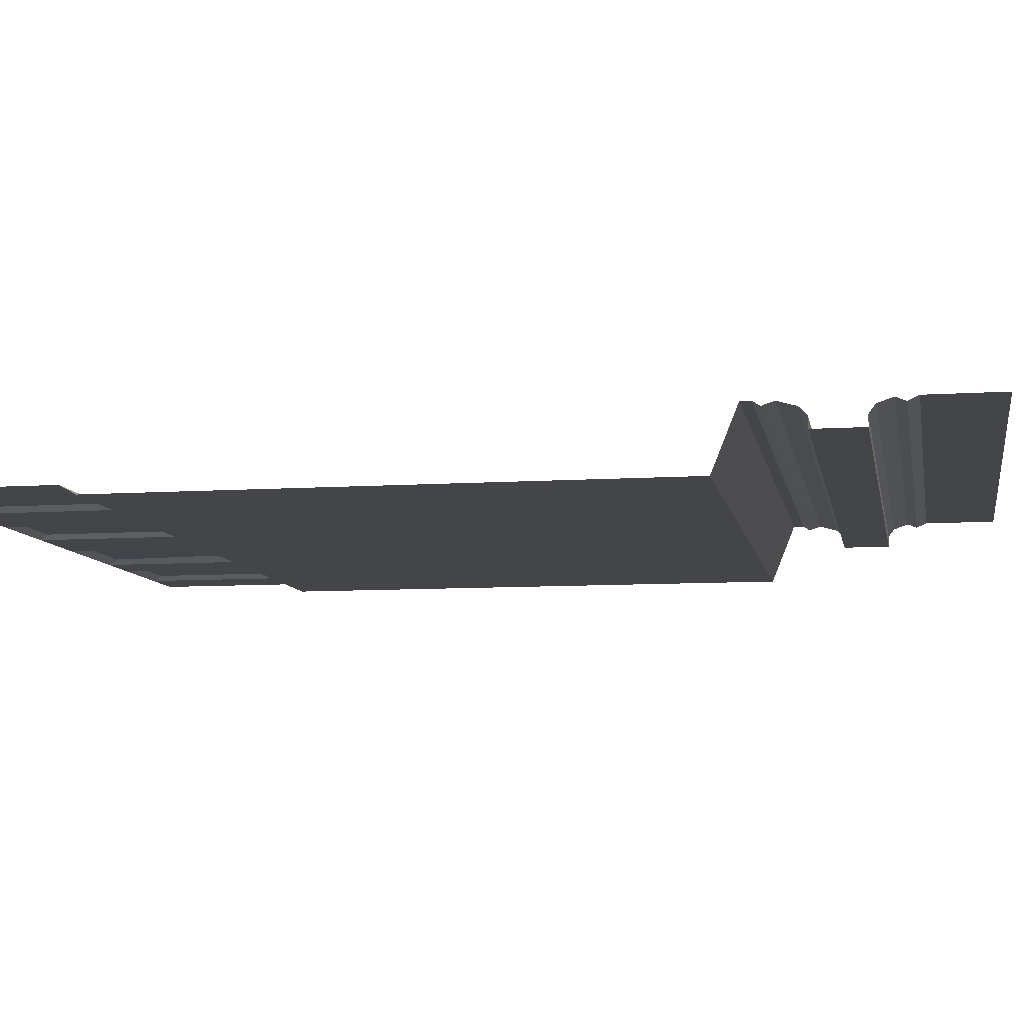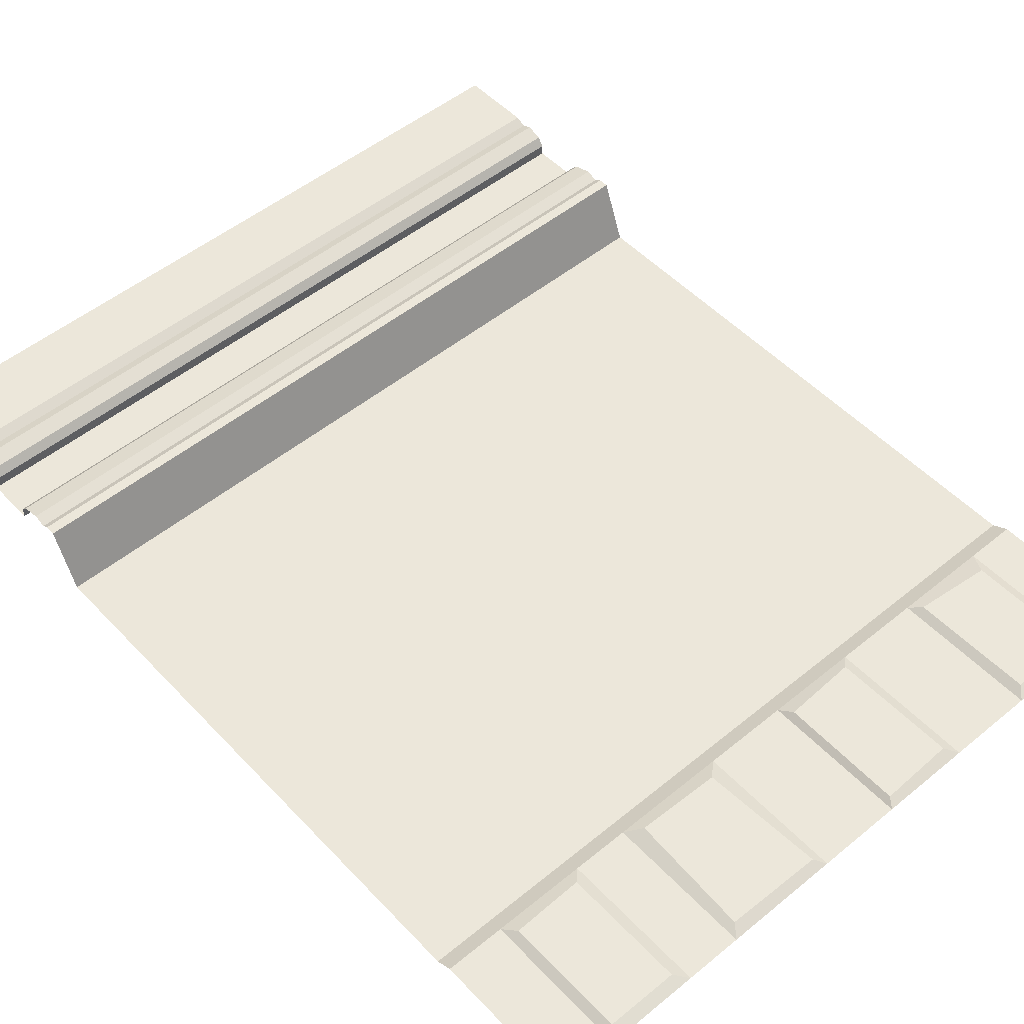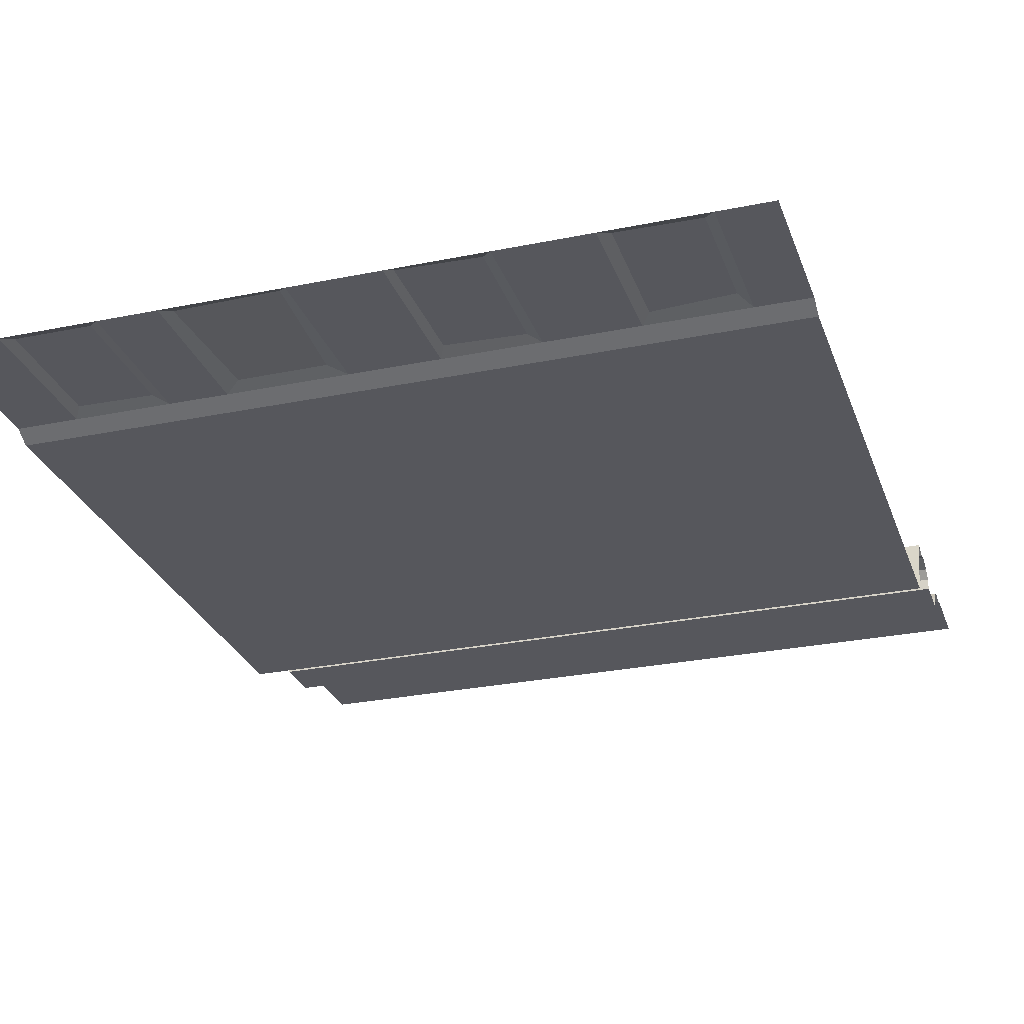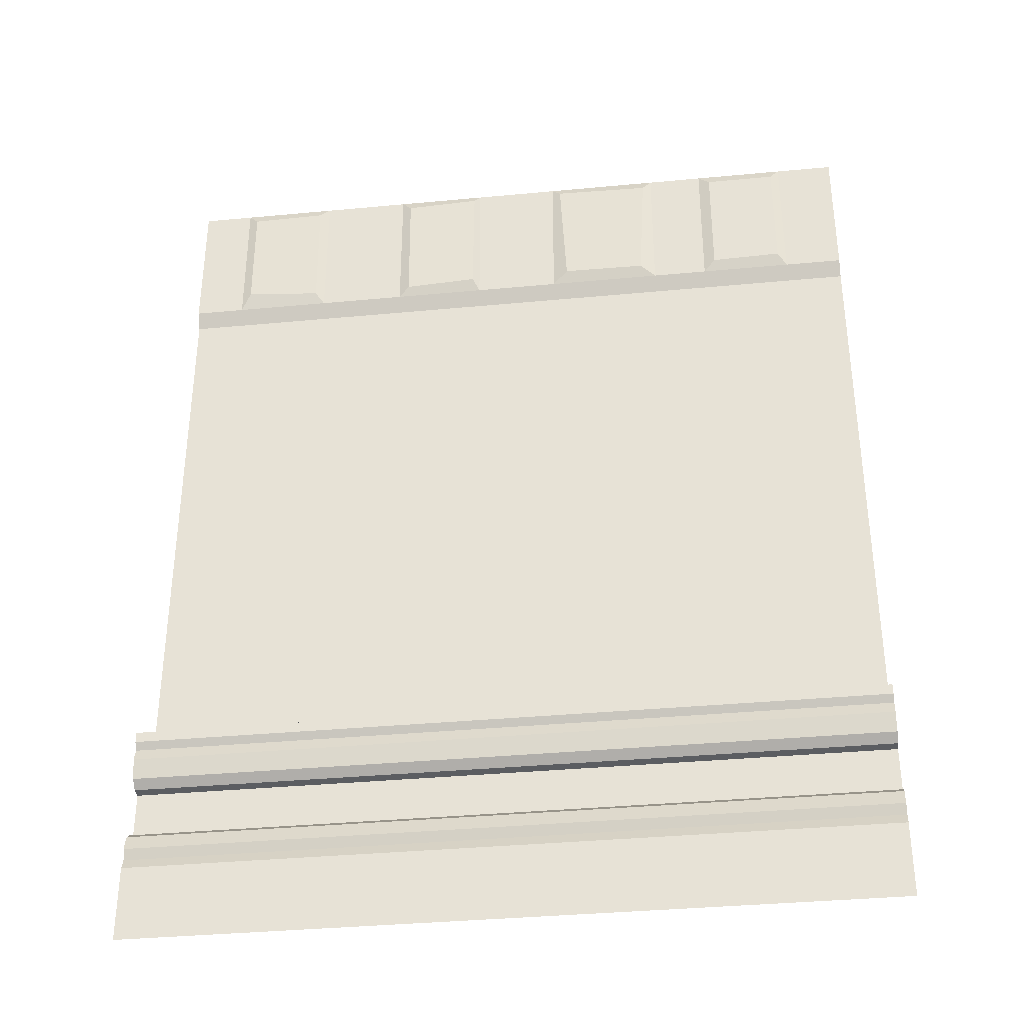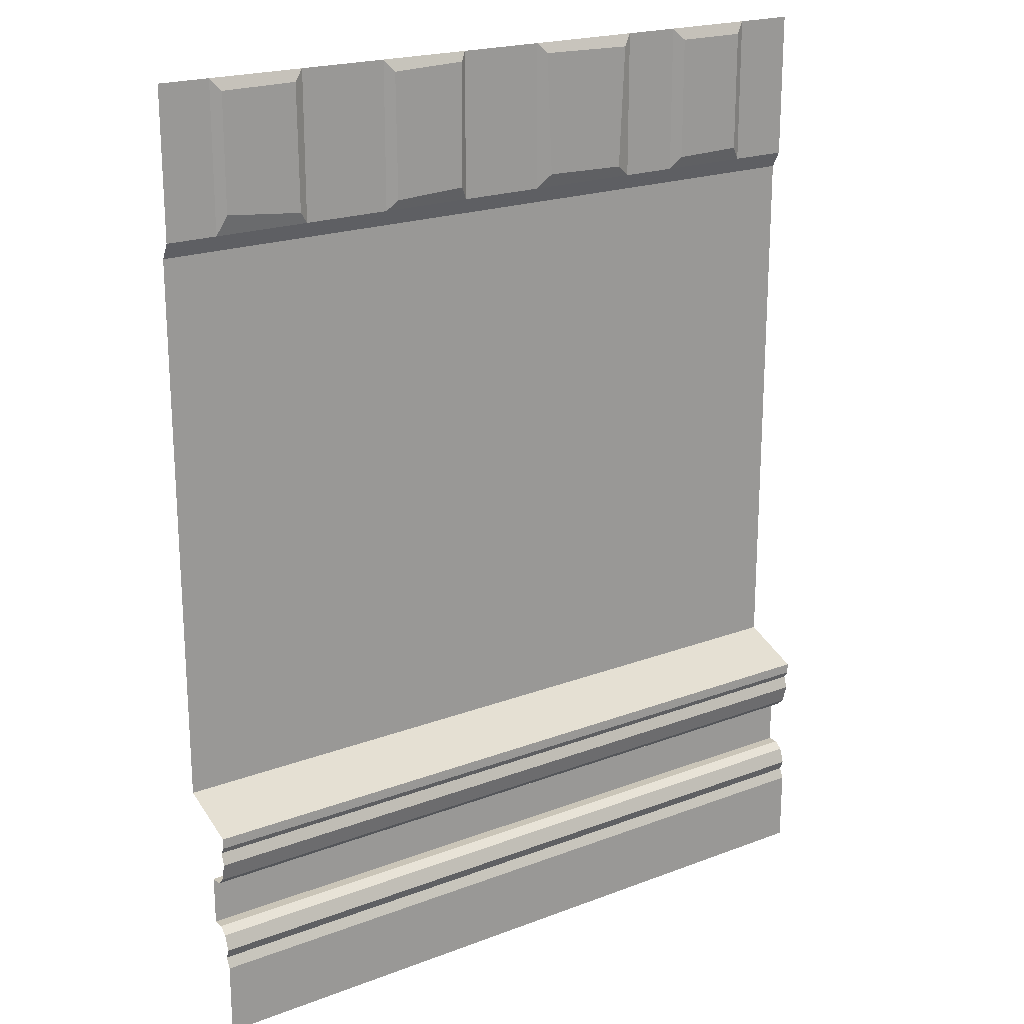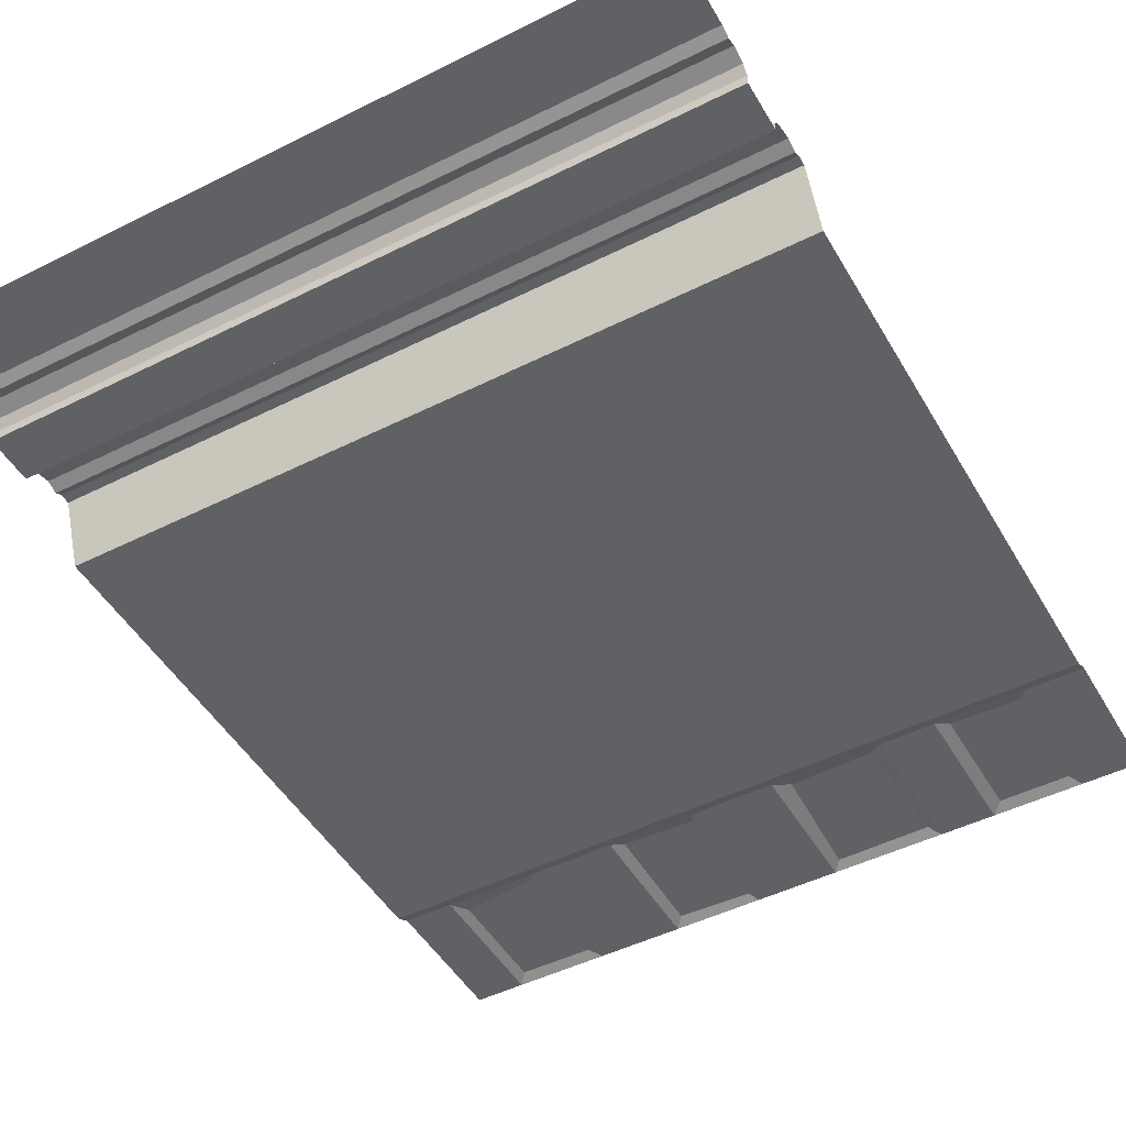
<metadata>
{"format":"obj","ext":"obj","renderer":"f3d","projection":"perspective","resolution":1024,"background":"white","views":[{"elev":-8.6,"azim":-79.7,"up":"+Z"},{"elev":51.3,"azim":138.4,"up":"+Z"},{"elev":-27.5,"azim":-162.5,"up":"+Z"},{"elev":-36.0,"azim":7.1,"up":"+Y"},{"elev":20.5,"azim":-34.6,"up":"+Y"},{"elev":-48.3,"azim":29.2,"up":"+Z"}]}
</metadata>
<code>
o 5x6_wall
v 3.53 6.42 0.09211
v 4.054 6.42 0.09185
v 4.539 6.42 0.09211
v 3.592 0.7854 0.3229
v 3.974 0.7854 0.3229
v 4.6 0.7854 0.3229
v 5 0.7854 0.3229
v 3.592 0.7418 0.3802
v 3.974 0.7418 0.3802
v 4.6 0.7418 0.3802
v 5 0.7418 0.3802
v 3.592 0.6387 0.4155
v 3.974 0.6387 0.4155
v 4.6 0.6387 0.4155
v 5 0.6387 0.4155
v 3.592 0.5714 0.3885
v 3.974 0.5714 0.3885
v 4.6 0.5714 0.3885
v 5 0.5714 0.3885
v 3.592 1.381 0.3885
v 3.974 1.381 0.3885
v 4.6 1.381 0.3885
v 5 1.381 0.3885
v 3.592 1.299 0.4155
v 3.974 1.299 0.4155
v 4.6 1.299 0.4155
v 5 1.299 0.4155
v 3.592 1.172 0.3802
v 3.974 1.172 0.3802
v 4.6 1.172 0.3802
v 5 1.172 0.3802
v 3.592 1.119 0.3229
v 3.974 1.119 0.3229
v 4.6 1.119 0.3229
v 5 1.119 0.3229
v 5 1e-06 0.4201
v 4.6 1e-06 0.4201
v 3.974 1e-06 0.4201
v 3.592 1e-06 0.4201
v 5 1.67 -0
v 4.6 1.67 -0
v 3.974 1.67 -0
v 3.592 1.67 -0
v 5 5.4 -0
v 4.6 5.4 -0
v 3.974 5.4 -0
v 3.592 5.4 -0
v 5 1.5 0.4201
v 4.6 1.5 0.4201
v 3.974 1.5 0.4201
v 3.592 1.5 0.4201
v 4.539 5.603 0.09164
v 4.054 5.59 0.09185
v 3.487 5.59 0.09786
v 5 1.43 0.4201
v 4.6 1.43 0.4201
v 3.974 1.43 0.4201
v 3.592 1.43 0.4201
v 5 0.5 0.4201
v 4.6 0.5 0.4201
v 3.974 0.5 0.4201
v 3.592 0.5 0.4201
v 5 0.7854 0.2483
v 4.6 0.7854 0.2483
v 3.974 0.7854 0.2483
v 3.592 0.7854 0.2483
v 5 1.119 0.2483
v 4.6 1.119 0.2483
v 3.974 1.119 0.2483
v 3.592 1.119 0.2483
v -1e-06 6.5 0.06068
v -0 0.5 0.4201
v -0 0 0.4201
v -1e-06 5.4 -0
v -0 1.67 -1e-06
v -0 1.5 0.4201
v -1e-06 5.51 0.06068
v -0 0.7854 0.2483
v -0 1.43 0.4201
v -0 1.381 0.3885
v -0 1.299 0.4155
v -0 1.172 0.3802
v -0 1.119 0.3229
v -0 0.7854 0.3229
v -0 0.7418 0.3802
v -0 0.6387 0.4155
v -0 0.5714 0.3885
v -0 1.119 0.2483
v 2.87 6.432 0.0946
v 2.184 6.439 0.0922
v 1.668 6.42 0.09051
v 0.9323 6.426 0.09295
v 0.4142 6.42 0.09051
v 2.808 0.7854 0.3229
v 2.226 0.7854 0.3229
v 1.6 0.7854 0.3229
v 1 0.7854 0.3229
v 0.3465 0.7854 0.3229
v 2.808 0.7418 0.3802
v 2.226 0.7418 0.3802
v 1.6 0.7418 0.3802
v 1 0.7418 0.3802
v 0.3465 0.7418 0.3802
v 2.808 0.6387 0.4155
v 2.226 0.6387 0.4155
v 1.6 0.6387 0.4155
v 1 0.6387 0.4155
v 0.3465 0.6387 0.4155
v 2.808 0.5714 0.3885
v 2.226 0.5714 0.3885
v 1.6 0.5714 0.3885
v 1 0.5714 0.3885
v 0.3465 0.5714 0.3885
v 2.808 1.381 0.3885
v 2.226 1.381 0.3885
v 1.6 1.381 0.3885
v 1 1.381 0.3885
v 0.3465 1.381 0.3885
v 2.808 1.299 0.4155
v 2.226 1.299 0.4155
v 1.6 1.299 0.4155
v 1 1.299 0.4155
v 0.3465 1.299 0.4155
v 2.808 1.172 0.3802
v 2.226 1.172 0.3802
v 1.6 1.172 0.3802
v 1 1.172 0.3802
v 0.3465 1.172 0.3802
v 2.808 1.119 0.3229
v 2.226 1.119 0.3229
v 1.6 1.119 0.3229
v 1 1.119 0.3229
v 0.3465 1.119 0.3229
v 0.3465 0 0.4201
v 1 0 0.4201
v 1.6 0 0.4201
v 2.226 0 0.4201
v 2.808 0 0.4201
v 0.3465 1.67 -1e-06
v 1 1.67 -1e-06
v 1.6 1.67 -1e-06
v 2.226 1.67 -0
v 2.808 1.67 -0
v 0.3465 5.4 -0
v 1 5.4 -0
v 1.6 5.4 -0
v 2.226 5.4 -0
v 2.808 5.4 -0
v 0.3465 1.5 0.4201
v 1 1.5 0.4201
v 1.6 1.5 0.4201
v 2.226 1.5 0.4201
v 2.808 1.5 0.4201
v 0.4144 5.64 0.08865
v 0.9385 5.59 0.09386
v 1.674 5.578 0.09164
v 2.178 5.603 0.09205
v 2.914 5.603 0.09208
v 0.3465 1.43 0.4201
v 1 1.43 0.4201
v 1.6 1.43 0.4201
v 2.226 1.43 0.4201
v 2.808 1.43 0.4201
v 0.3465 0.5 0.4201
v 1 0.5 0.4201
v 1.6 0.5 0.4201
v 2.226 0.5 0.4201
v 2.808 0.5 0.4201
v 0.3465 0.7854 0.2483
v 1 0.7854 0.2483
v 1.5 0.7854 0.2483
v 2.126 0.7854 0.2483
v 2.808 0.7854 0.2483
v 0.3465 1.119 0.2483
v 1 1.119 0.2483
v 1.5 1.119 0.2483
v 2.126 1.119 0.2483
v 2.808 1.119 0.2483
v 3.592 5.51 0.06068
v 3.592 6.5 0.06068
v 3.974 6.5 0.06068
v 4.6 6.5 0.06068
v 5 6.5 0.06068
v 5 5.51 0.06068
v 4.6 5.51 0.06068
v 3.974 5.51 0.06068
v 2.808 5.51 0.06068
v 2.808 6.5 0.06068
v 2.226 6.5 0.06068
v 1.6 6.5 0.06068
v 1 6.5 0.06068
v 0.3465 6.5 0.06068
v 0.3465 5.51 0.06068
v 1 5.51 0.06068
v 1.6 5.51 0.06068
v 2.226 5.51 0.06068
f 129 178 70 32
f 124 129 32 28
f 119 124 28 24
f 114 119 24 20
f 163 114 20 58
f 109 168 62 16
f 104 109 16 12
f 99 104 12 8
f 94 99 8 4
f 173 94 4 66
f 173 66 70 178
f 163 58 51 153
f 148 47 179 187
f 143 43 47 148
f 152 153 143 142
f 168 138 39 62
f 158 54 1 89
f 184 183 182 185
f 52 3 2 53
f 186 181 180 179
f 59 60 37 36
f 60 61 38 37
f 61 62 39 38
f 48 40 41 49
f 49 41 42 50
f 50 42 43 51
f 153 51 43 143
f 40 44 45 41
f 41 45 46 42
f 42 46 47 43
f 44 184 185 45
f 45 185 186 46
f 46 186 179 47
f 55 48 49 56
f 56 49 50 57
f 57 50 51 58
f 63 67 68 64
f 64 68 69 65
f 65 69 70 66
f 63 64 6 7
f 64 65 5 6
f 65 66 4 5
f 7 6 10 11
f 6 5 9 10
f 5 4 8 9
f 11 10 14 15
f 10 9 13 14
f 9 8 12 13
f 15 14 18 19
f 14 13 17 18
f 13 12 16 17
f 19 18 60 59
f 18 17 61 60
f 17 16 62 61
f 55 56 22 23
f 56 57 21 22
f 57 58 20 21
f 23 22 26 27
f 22 21 25 26
f 21 20 24 25
f 27 26 30 31
f 26 25 29 30
f 25 24 28 29
f 31 30 34 35
f 30 29 33 34
f 29 28 32 33
f 35 34 68 67
f 34 33 69 68
f 33 32 70 69
f 54 158 187 179
f 77 193 192 71
f 92 93 154 155
f 194 195 190 191
f 156 157 90 91
f 196 187 188 189
f 72 73 134 164
f 164 134 135 165
f 165 135 136 166
f 166 136 137 167
f 167 137 138 168
f 76 149 139 75
f 149 150 140 139
f 150 151 141 140
f 151 152 142 141
f 75 139 144 74
f 139 140 145 144
f 140 141 146 145
f 141 142 147 146
f 142 143 148 147
f 74 144 193 77
f 144 145 194 193
f 145 146 195 194
f 146 147 196 195
f 147 148 187 196
f 79 159 149 76
f 159 160 150 149
f 160 161 151 150
f 161 162 152 151
f 162 163 153 152
f 78 169 174 88
f 169 170 175 174
f 170 171 176 175
f 171 172 177 176
f 172 173 178 177
f 78 84 98 169
f 169 98 97 170
f 170 97 96 171
f 171 96 95 172
f 172 95 94 173
f 84 85 103 98
f 98 103 102 97
f 97 102 101 96
f 96 101 100 95
f 95 100 99 94
f 85 86 108 103
f 103 108 107 102
f 102 107 106 101
f 101 106 105 100
f 100 105 104 99
f 86 87 113 108
f 108 113 112 107
f 107 112 111 106
f 106 111 110 105
f 105 110 109 104
f 87 72 164 113
f 113 164 165 112
f 112 165 166 111
f 111 166 167 110
f 110 167 168 109
f 79 80 118 159
f 159 118 117 160
f 160 117 116 161
f 161 116 115 162
f 162 115 114 163
f 80 81 123 118
f 118 123 122 117
f 117 122 121 116
f 116 121 120 115
f 115 120 119 114
f 81 82 128 123
f 123 128 127 122
f 122 127 126 121
f 121 126 125 120
f 120 125 124 119
f 82 83 133 128
f 128 133 132 127
f 127 132 131 126
f 126 131 130 125
f 125 130 129 124
f 83 88 174 133
f 133 174 175 132
f 132 175 176 131
f 131 176 177 130
f 130 177 178 129
f 89 1 180 188
f 2 3 182 181
f 52 53 186 185
f 3 52 185 182
f 53 2 181 186
f 1 54 179 180
f 91 90 189 190
f 93 92 191 192
f 155 154 193 194
f 157 156 195 196
f 154 93 192 193
f 92 155 194 191
f 156 91 190 195
f 90 157 196 189
f 158 89 188 187

</code>
